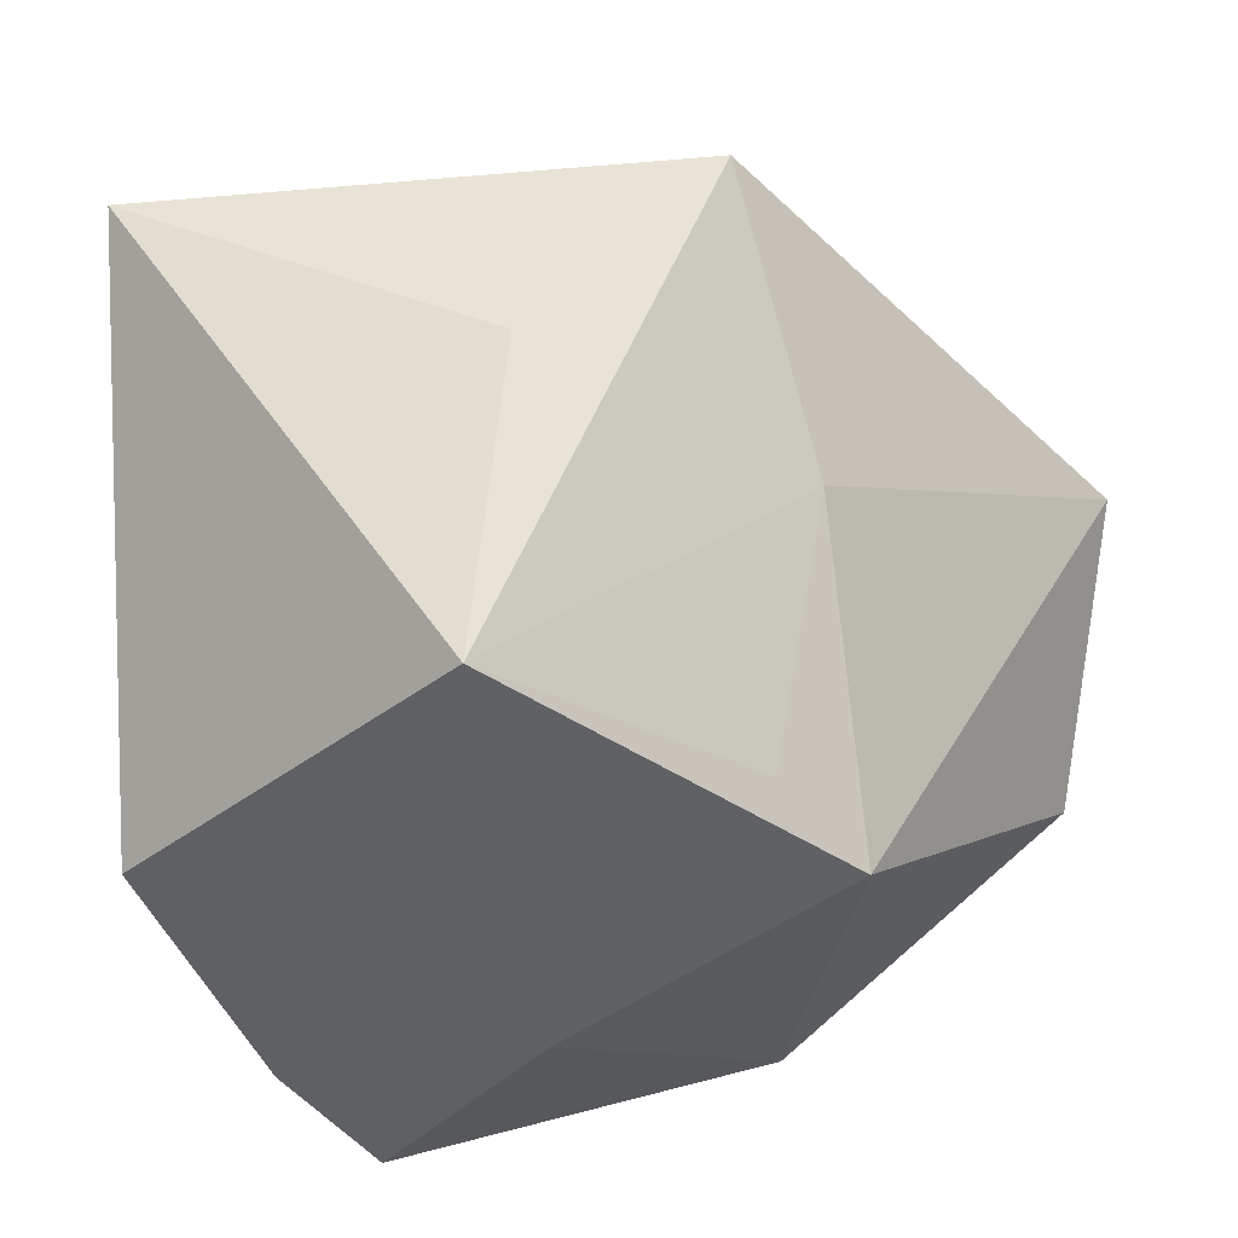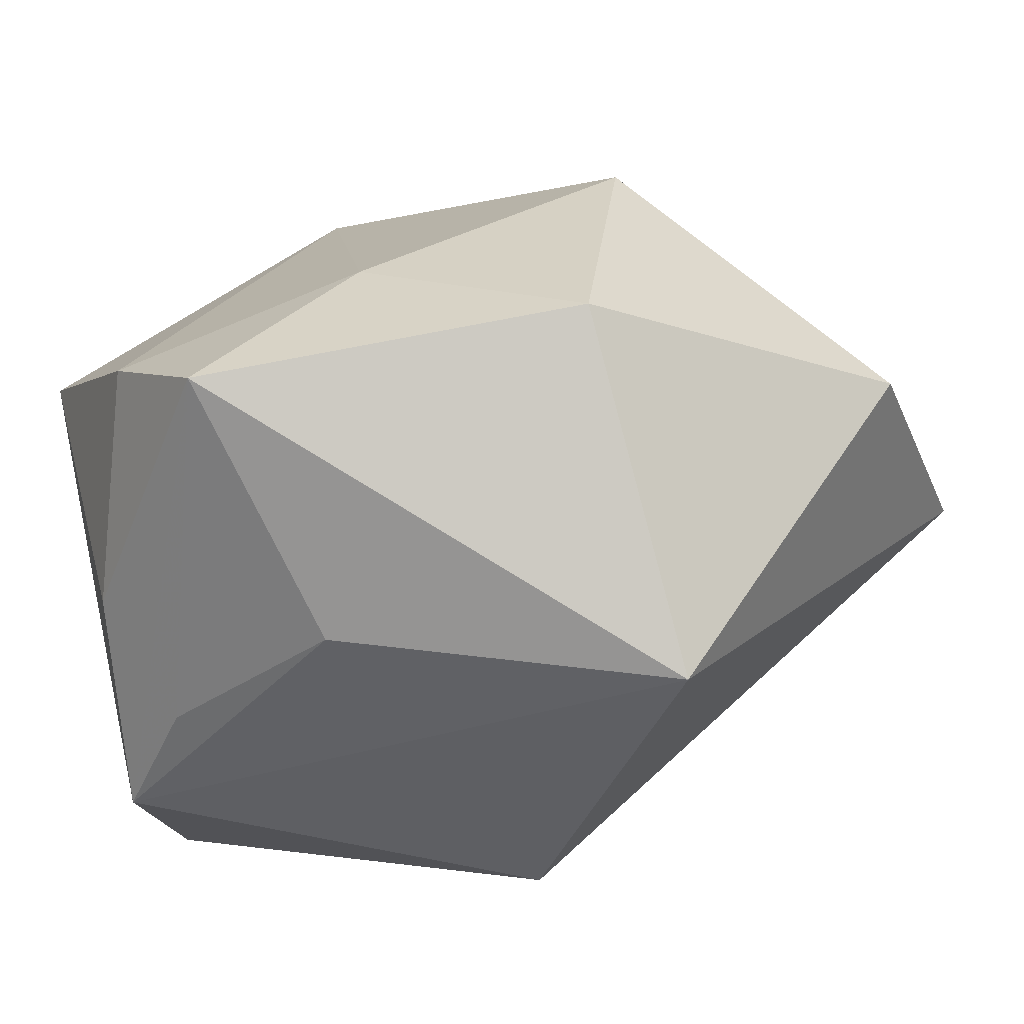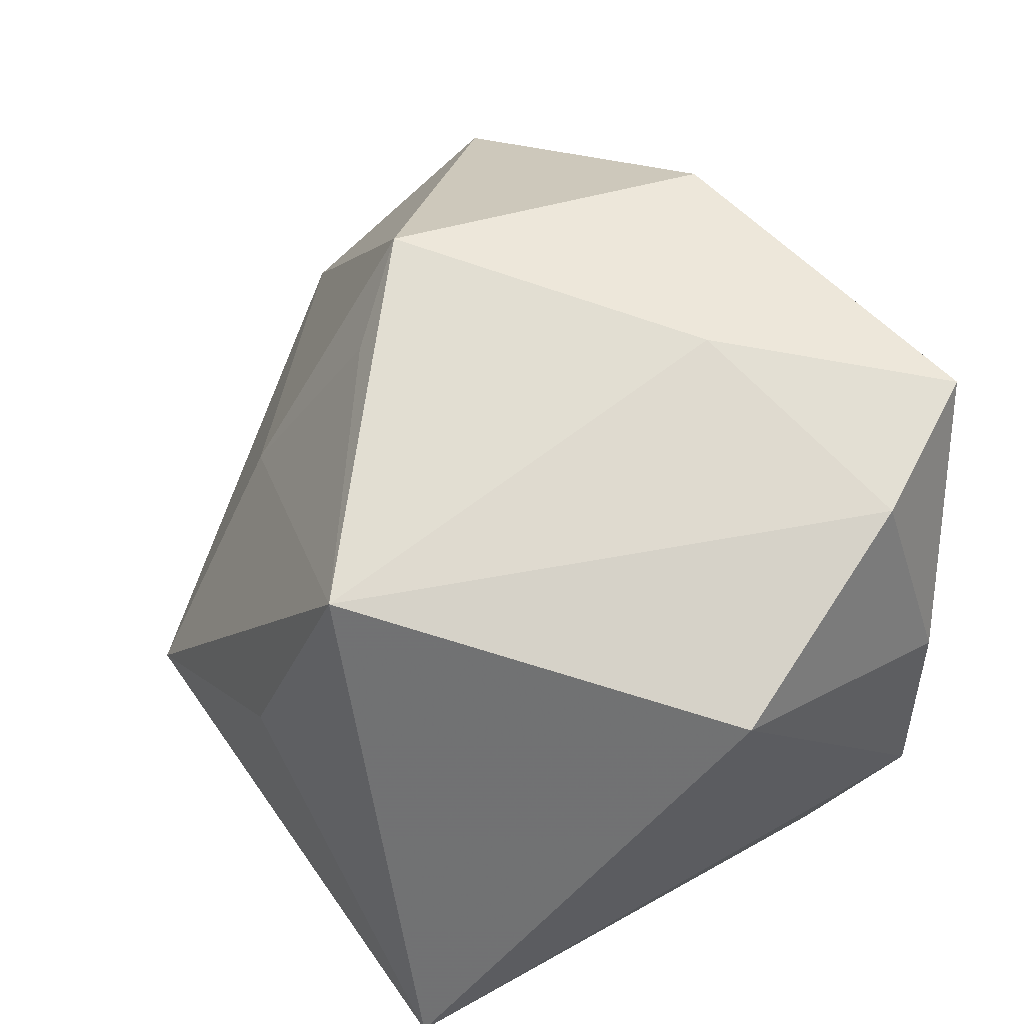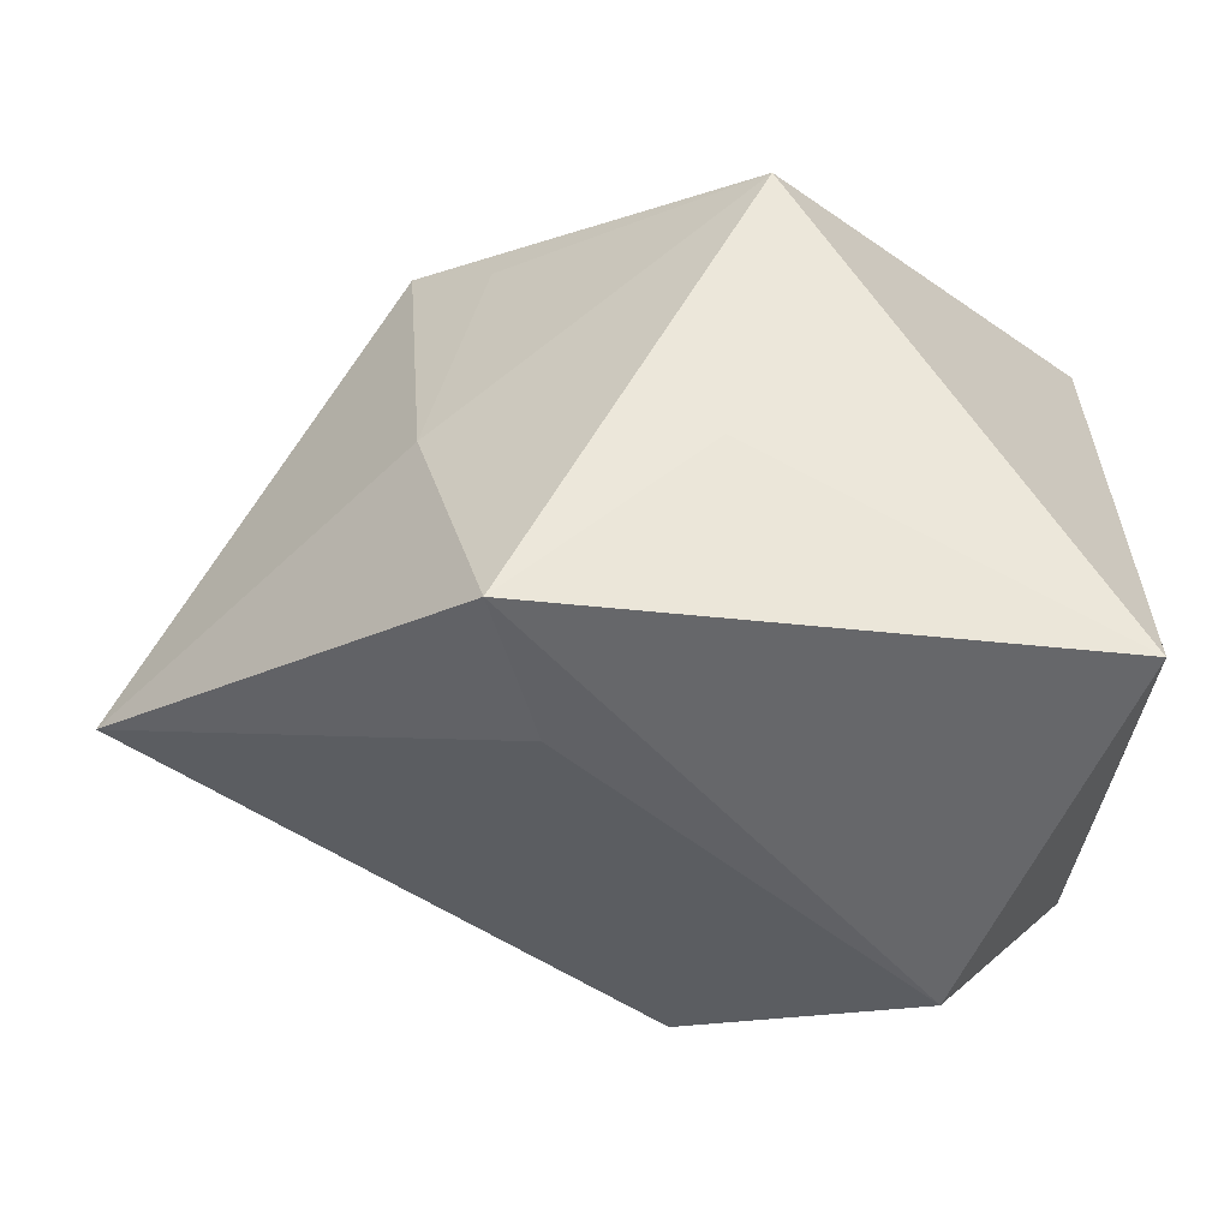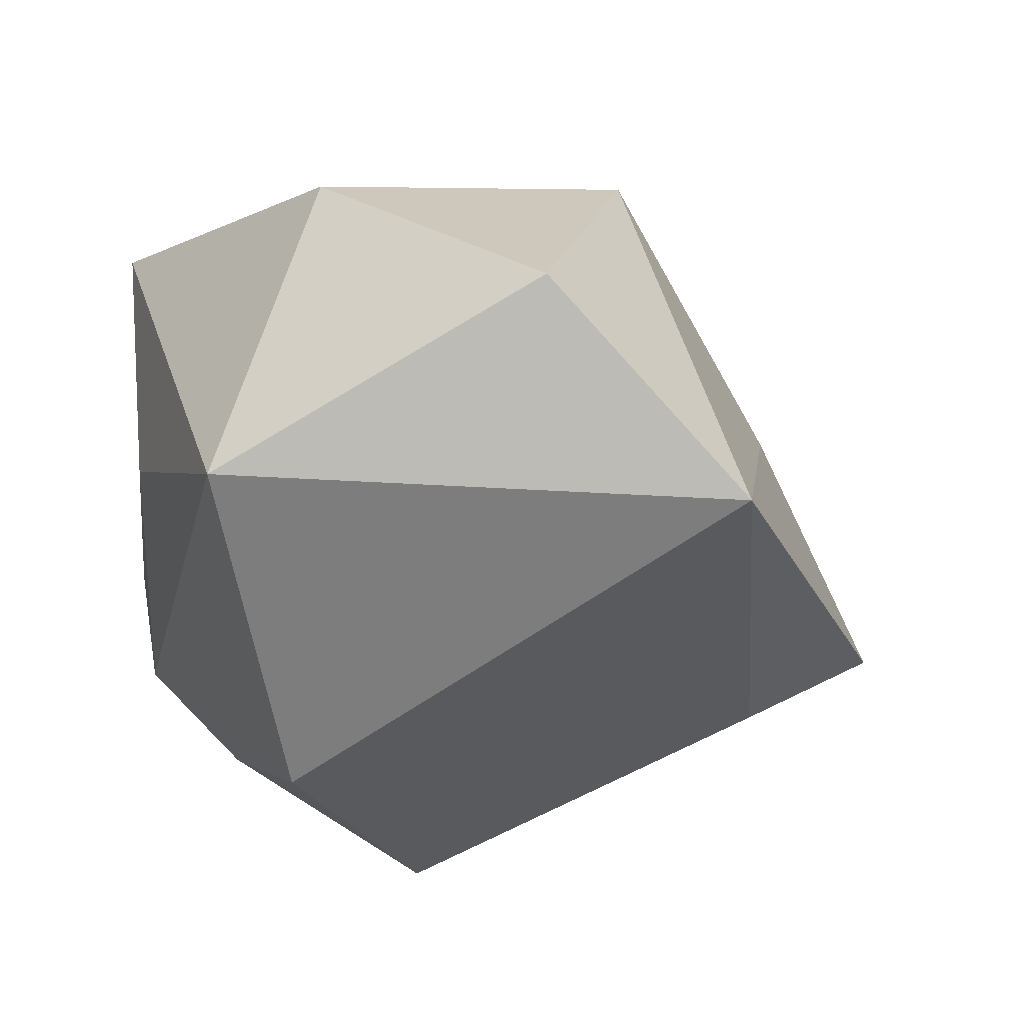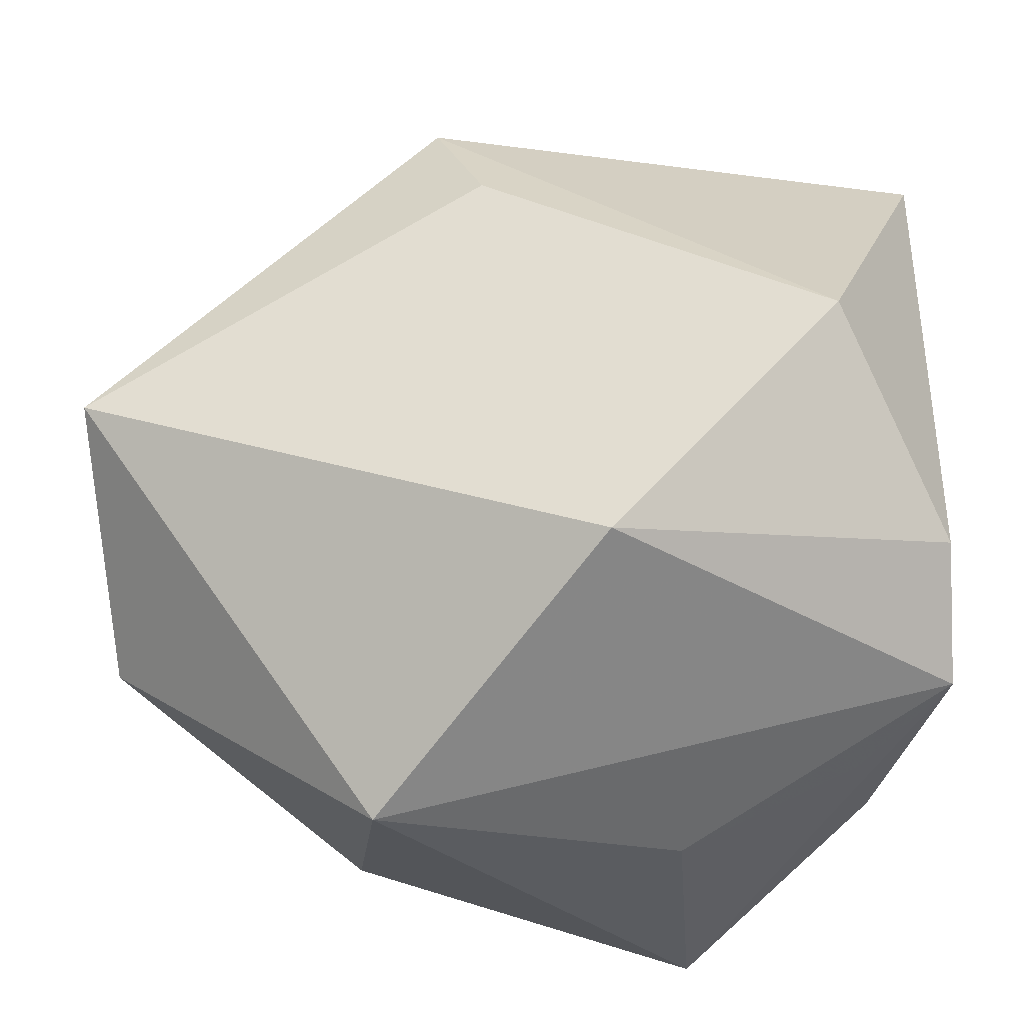
<metadata>
{"format":"obj","ext":"obj","renderer":"f3d","projection":"perspective","resolution":1024,"background":"white","views":[{"elev":43.4,"azim":4.2,"up":"+Y"},{"elev":-75.6,"azim":20.5,"up":"+Y"},{"elev":70.8,"azim":-119.4,"up":"+Z"},{"elev":71.6,"azim":-172.9,"up":"+Y"},{"elev":-25.7,"azim":61.9,"up":"+Z"},{"elev":-31.2,"azim":179.9,"up":"+Y"}]}
</metadata>
<code>
v -0.01004 -0.03308 0.002
v 0.02259 0.02337 0.004098
v 0.002786 -0.0165 0.02927
v 0.01995 0.01167 0.02453
v 0.04758 0.004755 -0.01742
v 0.04515 -0.0146 0.001873
v -0.02688 -0.02612 -0.002017
v -0.02018 -0.02253 0.02927
v 0.02763 0.003678 0.0267
v 0.02171 -0.0271 0.02096
v -0.01208 -0.03506 0.02821
v -0.002717 0.02669 0.02927
v -0.03465 -0.01092 -0.01846
v 0.01403 0.04131 -0.01403
v -0.001639 0.03613 0.002589
v -0.03109 -0.001069 0.0267
v -0.02383 0.006763 -0.03221
v 0.01875 -0.03599 -0.01168
v 0.009241 0.02946 -0.02081
v -0.002432 -0.01748 -0.03215
v -0.02935 -0.0244 0.01019
v -0.03524 0.03625 -0.01083
v -0.03524 -0.02121 -0.009745
f 20 5 18
f 11 18 10
f 6 18 5
f 10 18 6
f 5 9 6
f 6 9 10
f 3 9 12
f 10 9 3
f 3 11 10
f 18 11 1
f 15 22 12
f 12 14 15
f 15 14 22
f 2 14 12
f 2 9 5
f 5 14 2
f 19 14 5
f 20 13 17
f 17 13 22
f 17 5 20
f 17 19 5
f 22 14 17
f 14 19 17
f 12 22 16
f 7 1 11
f 12 9 4
f 4 2 12
f 9 2 4
f 21 11 8
f 8 16 21
f 12 16 8
f 8 3 12
f 11 3 8
f 22 13 23
f 23 16 22
f 21 16 23
f 23 11 21
f 23 7 11
f 23 13 20
f 20 18 23
f 18 1 23
f 1 7 23

</code>
